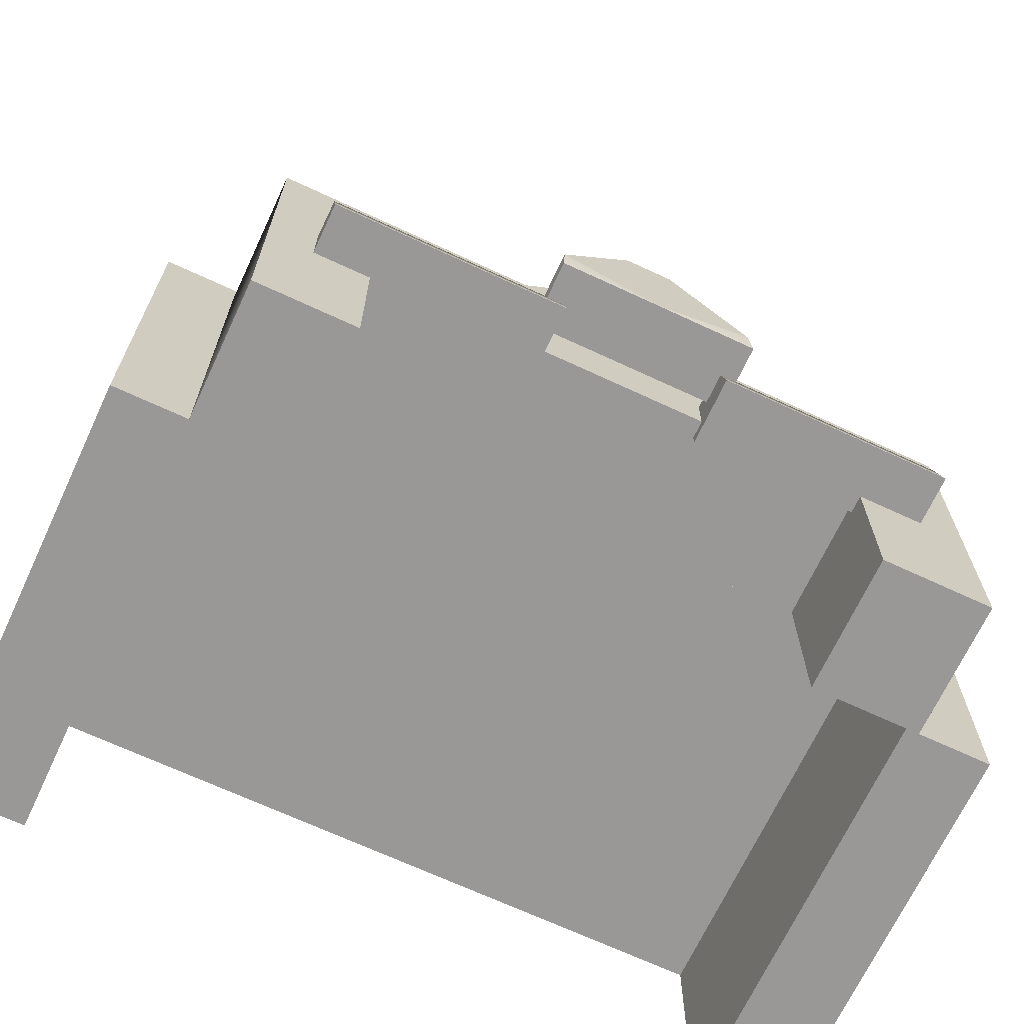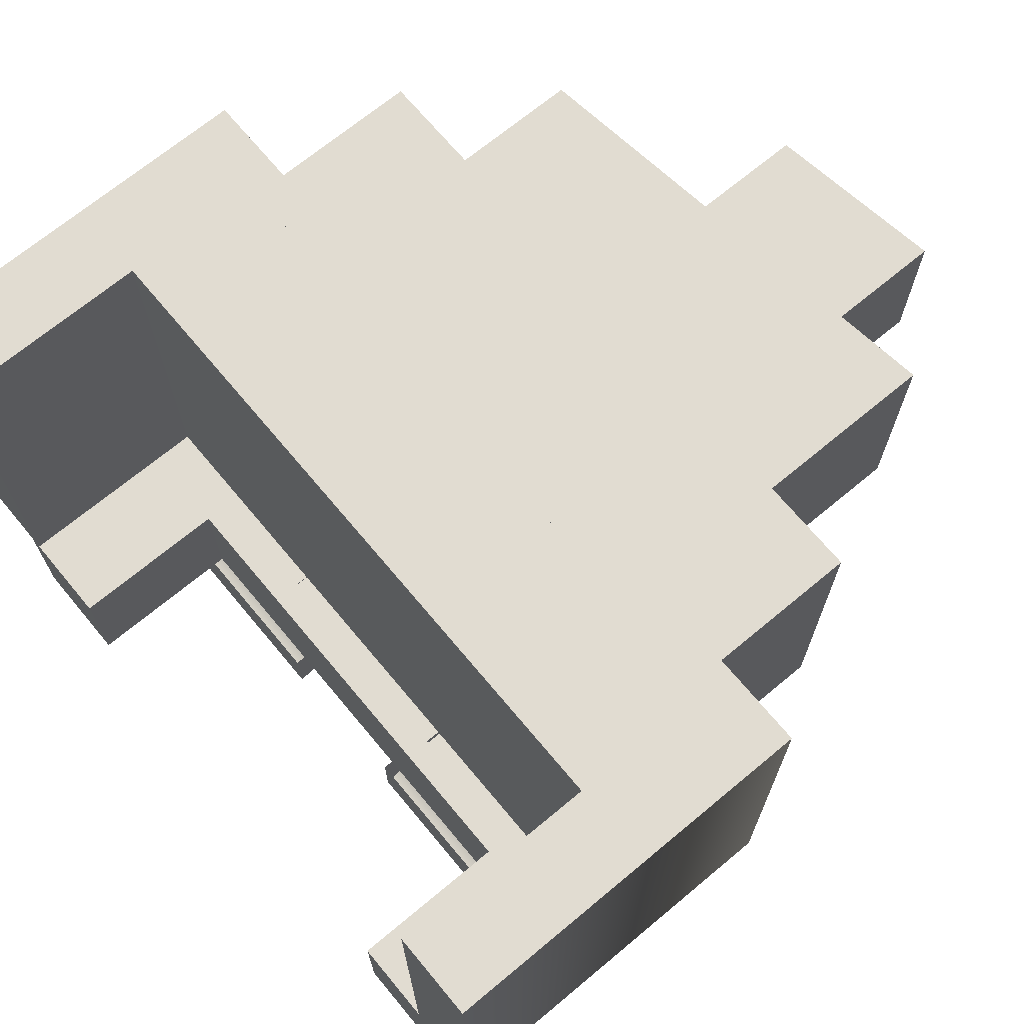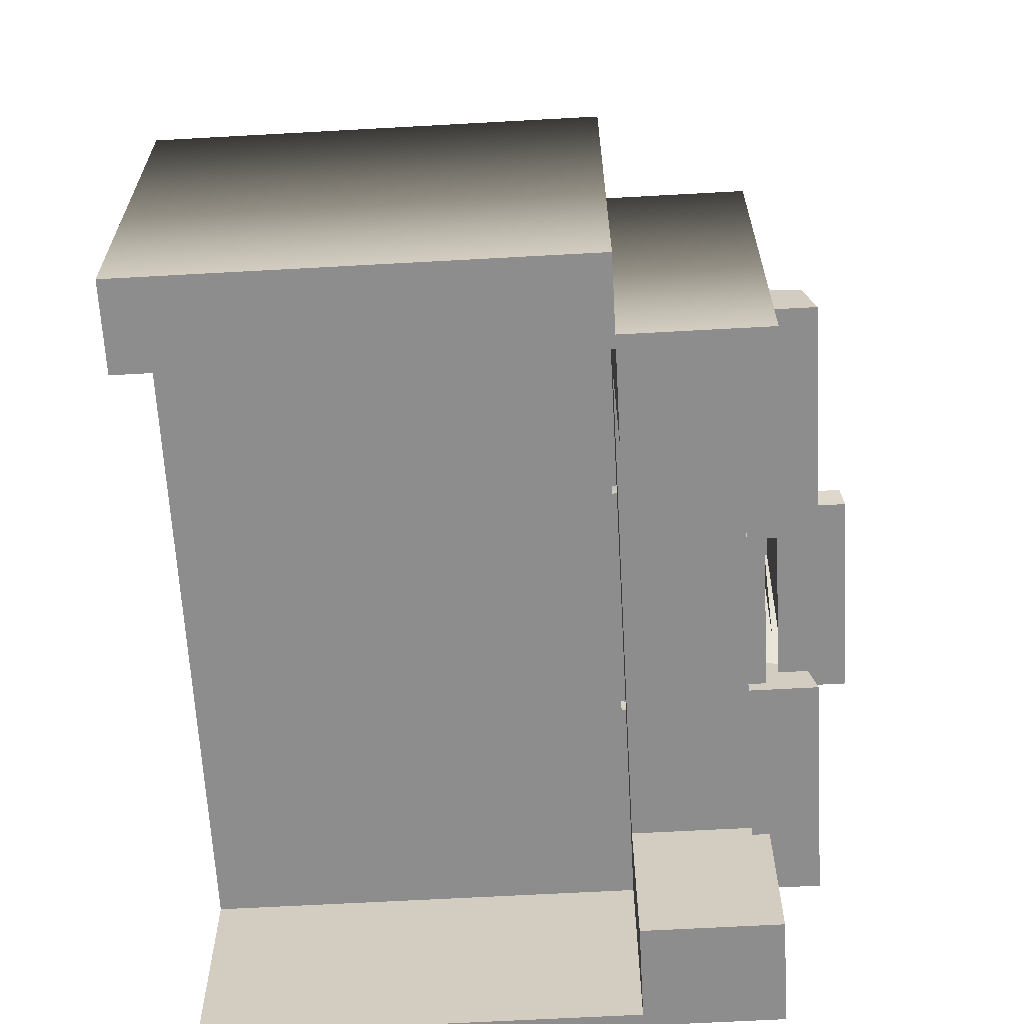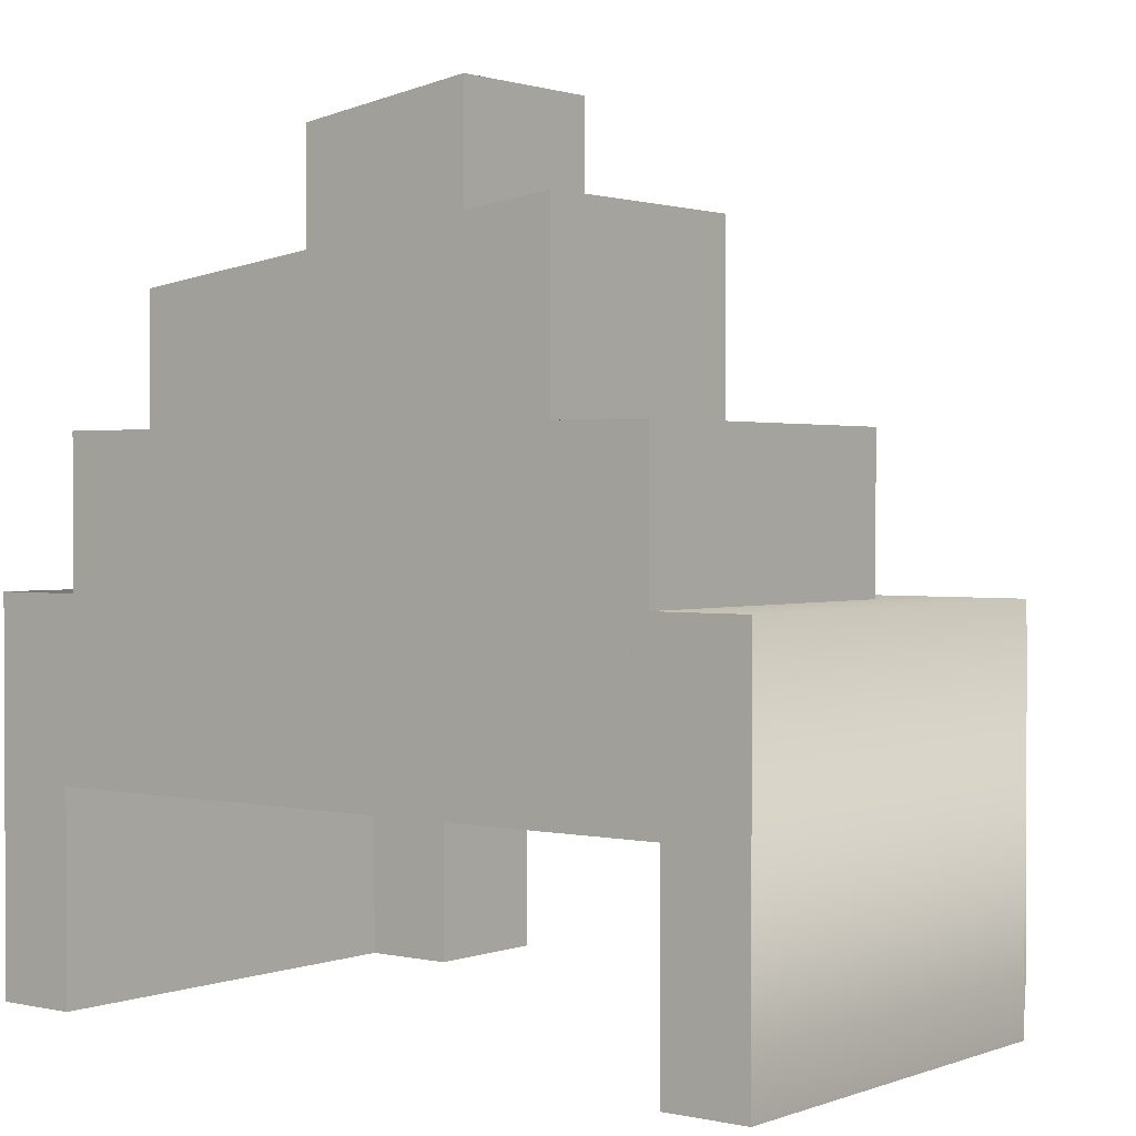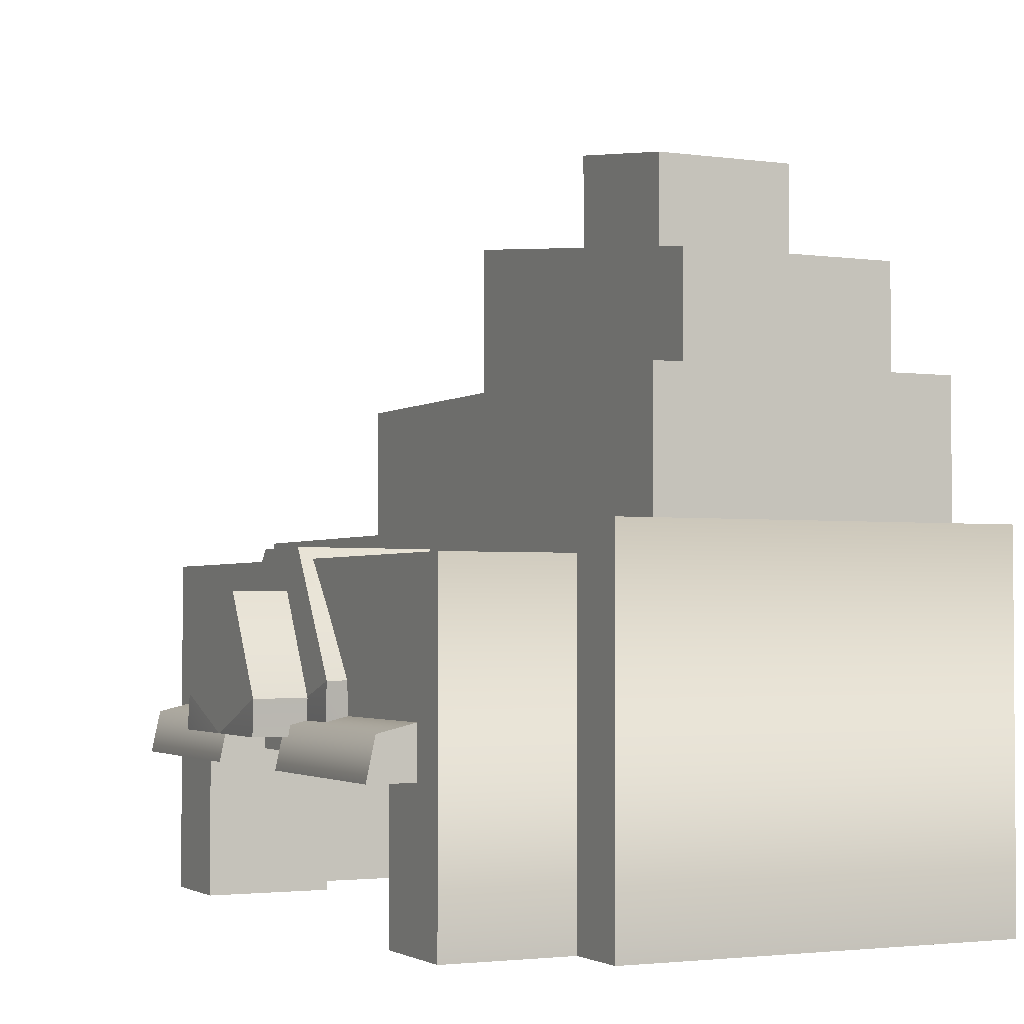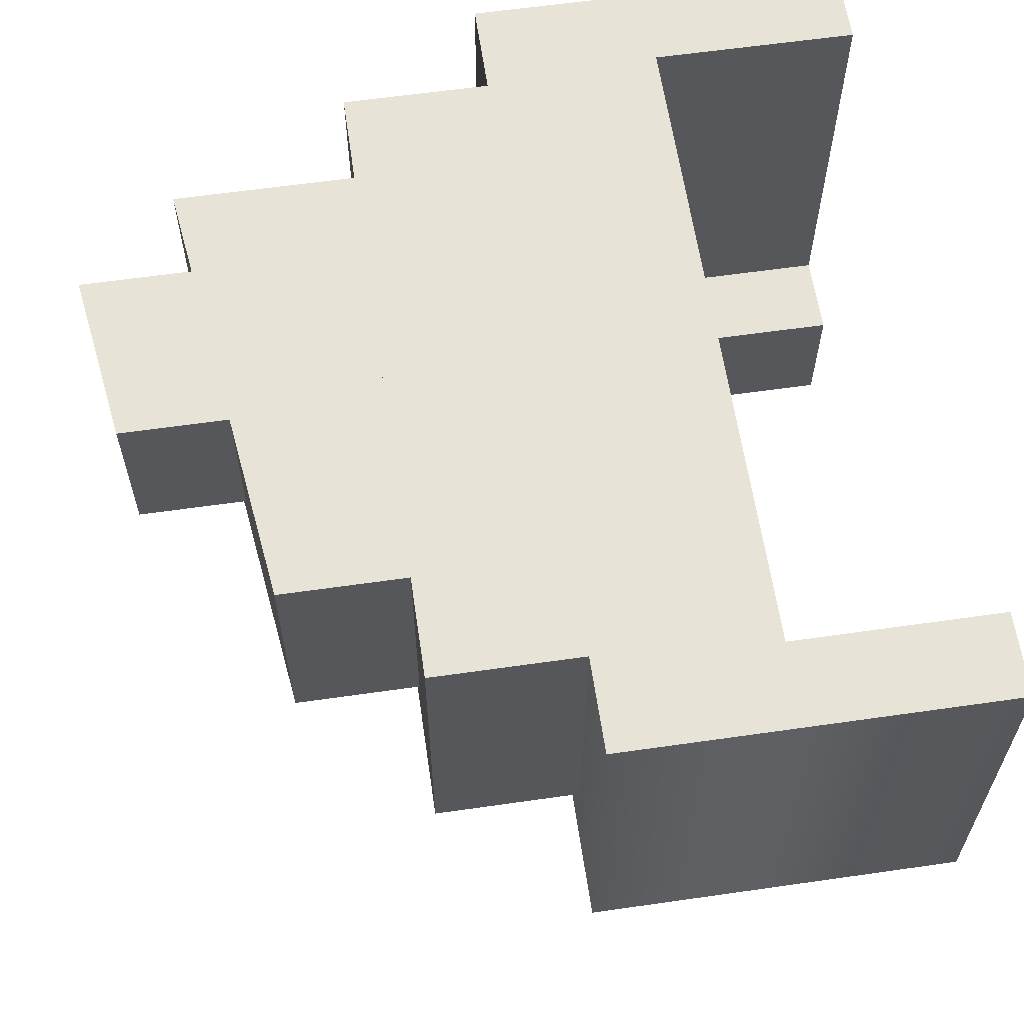
<metadata>
{"format":"obj","ext":"obj","renderer":"f3d","projection":"perspective","resolution":1024,"background":"white","views":[{"elev":-68.7,"azim":155.0,"up":"+Y"},{"elev":69.3,"azim":50.2,"up":"+Z"},{"elev":-64.6,"azim":93.2,"up":"+Y"},{"elev":1.4,"azim":38.0,"up":"+Y"},{"elev":-2.5,"azim":-115.7,"up":"+Y"},{"elev":61.5,"azim":-98.3,"up":"+Z"}]}
</metadata>
<code>
g default
v -105 223.3 144.4
v 107.8 250 144.4
v -105 308.5 144.4
v 107.8 335.2 144.4
v -105 308.5 31.47
v 107.8 335.2 31.47
v -105 223.3 31.47
v 107.8 250 31.47
g polySurface9 pCube49
f 1 2 4 3
f 3 4 6 5
f 5 6 8 7
f 7 8 2 1
f 2 8 6 4
f 7 1 3 5
g default
v -143.1 71.7 -108
v -143.1 98.45 -108
v -143.1 92.06 -134.6
v -143.1 71.7 -139
v -37.51 92.06 -134.6
v -37.51 98.45 -108
v -37.51 71.7 -108
v -37.51 71.7 -139
g pCube49 polySurface8
f 9 10 11 12
f 12 11 13 16
f 13 11 10 14
f 12 16 15 9
f 15 16 13 14
g default
v 143.4 71.7 -108
v 143.4 98.45 -108
v 143.4 92.06 -134.6
v 143.4 71.7 -139
v 37.81 92.06 -134.6
v 37.81 98.45 -108
v 37.81 71.7 -108
v 37.81 71.7 -139
g pCube49 polySurface7
f 19 18 17 20
f 23 24 20 17
f 23 22 21 24
f 18 19 21 22
f 19 20 24 21
g default
v 10.4 151.8 -149.8
v -2e-06 86.97 -122.4
v 10.4 151.8 -122.4
v -10.4 151.8 -149.8
v -10.4 151.8 -122.4
v -43.98 103.9 -151.9
v -43.98 103.9 -122.4
v 43.98 103.9 -122.4
v 43.98 103.9 -151.9
v -2e-06 86.97 -152.4
v 44.94 86.97 -152.4
v 44.94 86.97 -122.4
v -44.94 86.97 -152.4
v -44.94 86.97 -122.4
g pCube49 polySurface6
f 31 29 28 30
f 28 34 30
f 27 32 33 25
f 25 33 34
f 35 36 26 34
f 38 31 30 37
f 33 32 36 35
f 28 25 34
f 28 29 27 25
f 34 33 35
f 30 34 37
f 37 34 26 38
g default
v -54.3 89.57 -51.03
v 54.3 89.57 -51.03
v -67.62 89.75 -127
v 67.62 89.75 -127
v -5e-06 171.9 -122.4
v -4e-06 89.57 -127
v 12.48 171.9 -51.03
v -12.48 171.9 -51.03
v -66.1 112 -125.8
v -54.3 109.7 -51.03
v 54.3 109.7 -51.03
v 66.1 112 -125.8
v -5e-06 171.9 -51.03
v 21.22 171.9 -122.4
v -21.22 171.9 -122.4
v -66.41 112.1 -109.6
v -67.77 89.93 -109.7
v 67.77 89.93 -109.7
v 66.41 112.1 -109.6
g pCube49 polySurface5
f 48 46 53 54
f 43 44 47 53
f 45 49 57 52
f 50 44 43 52
f 53 46 51 43
f 55 39 48 54
f 40 56 57 49
f 43 51 45 52
f 50 52 57
f 54 53 47
f 55 54 47 41
f 50 57 56 42
f 44 50 42
f 47 44 41
g default
v -164 166.5 -53.15
v 164 166.5 -53.15
v -164 166.5 -116.2
v 164 166.5 -116.2
v 117.8 77.58 -116.2
v 117.8 77.58 -53.15
v -113.6 77.58 -116.2
v -113.6 77.58 -53.15
v -164 8e-06 -116.2
v -113.6 8e-06 -116.2
v -113.6 8e-06 -53.15
v -164 8e-06 -53.15
v 117.8 8e-06 -116.2
v 164 8e-06 -116.2
v 164 8e-06 -53.15
v 117.8 8e-06 -53.15
g pCube49 polySurface4
f 66 67 68 69
f 70 71 72 73
f 64 62 63 65
f 58 65 63 59
f 60 58 59 61
f 64 60 61 62
f 60 64 67 66
f 64 65 68 67
f 65 58 69 68
f 58 60 66 69
f 62 61 71 70
f 61 59 72 71
f 59 63 73 72
f 63 62 70 73
g default
v -15.48 317.6 144.4
v 65.96 329.3 144.4
v -15.48 369.9 144.4
v 65.96 381.7 144.4
v -15.48 369.9 69.29
v 65.96 381.7 69.29
v -15.48 317.6 69.29
v 65.96 329.3 69.29
g pCube49 polySurface3
f 74 75 77 76
f 76 77 79 78
f 78 79 81 80
f 80 81 75 74
f 75 81 79 77
f 80 74 76 78
g default
v -197.7 180.4 144.4
v 197.7 180.4 144.4
v -197.7 180.4 -53.15
v 197.7 180.4 -53.15
v 158 97.25 -53.15
v 158 97.25 144.4
v -158 97.25 -53.15
v -158 97.25 144.4
v -197.7 8e-06 -53.15
v -158 8e-06 -53.15
v -158 8e-06 144.4
v -197.7 8e-06 144.4
v 158 8e-06 -53.15
v 197.7 8e-06 -53.15
v 197.7 8e-06 144.4
v 158 8e-06 144.4
g pCube49 polySurface2
f 90 91 92 93
f 94 95 96 97
f 88 86 87 89
f 82 89 87 83
f 84 82 83 85
f 88 84 85 86
f 84 88 91 90
f 88 89 92 91
f 89 82 93 92
f 82 84 90 93
f 86 85 95 94
f 85 83 96 95
f 83 87 97 96
f 87 86 94 97
g default
v -152.7 164.8 144.4
v 152.7 164.8 144.4
v -152.7 250 144.4
v 152.7 250 144.4
v -152.7 250 -10.4
v 152.7 250 -10.4
v -152.7 164.8 -10.4
v 152.7 164.8 -10.4
g pCube49 polySurface1
f 98 99 101 100
f 100 101 103 102
f 102 103 105 104
f 104 105 99 98
f 99 105 103 101
f 104 98 100 102

</code>
